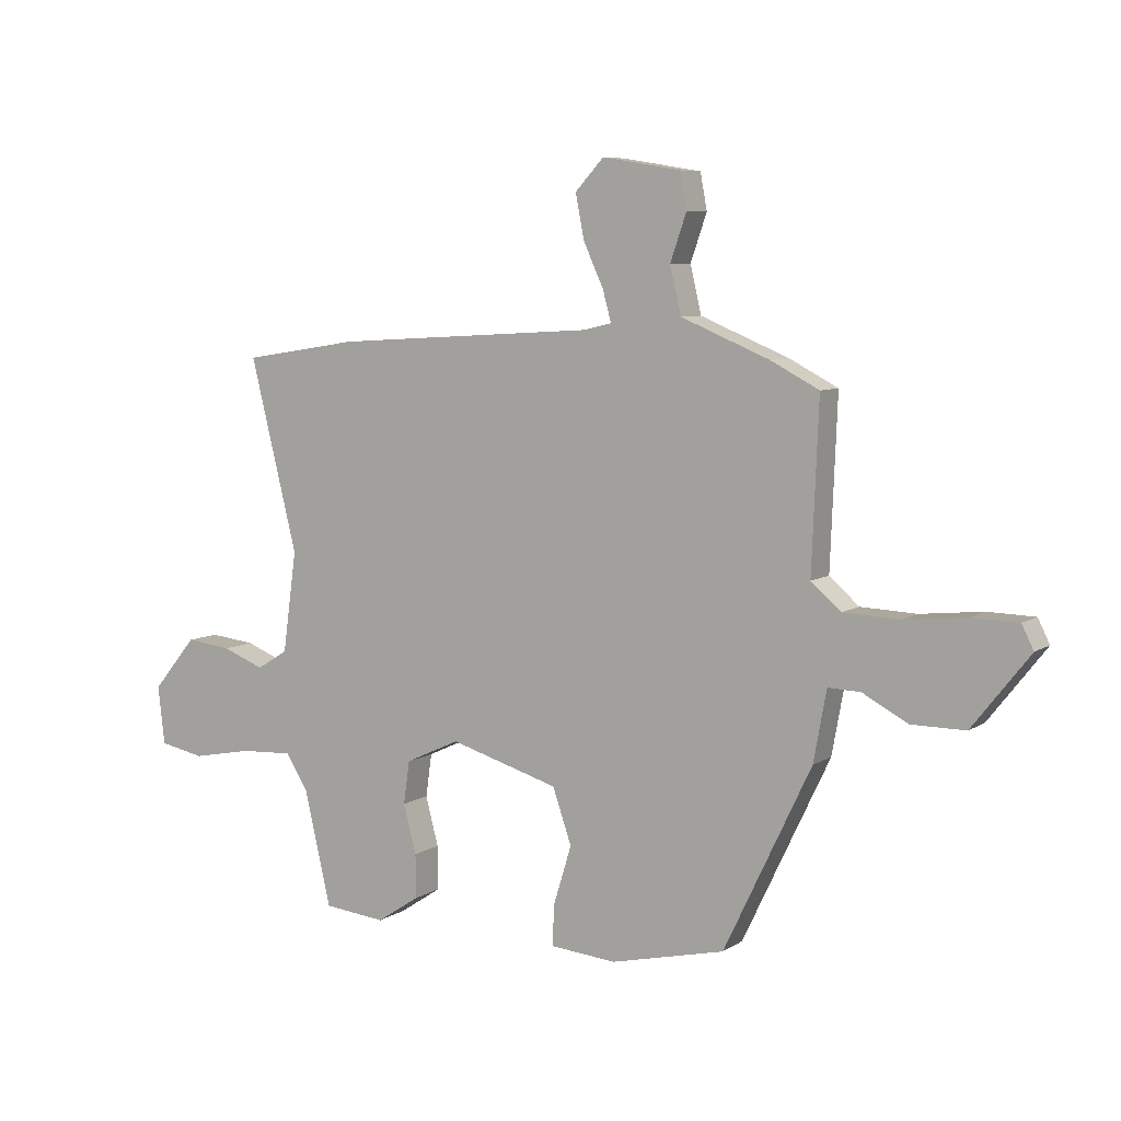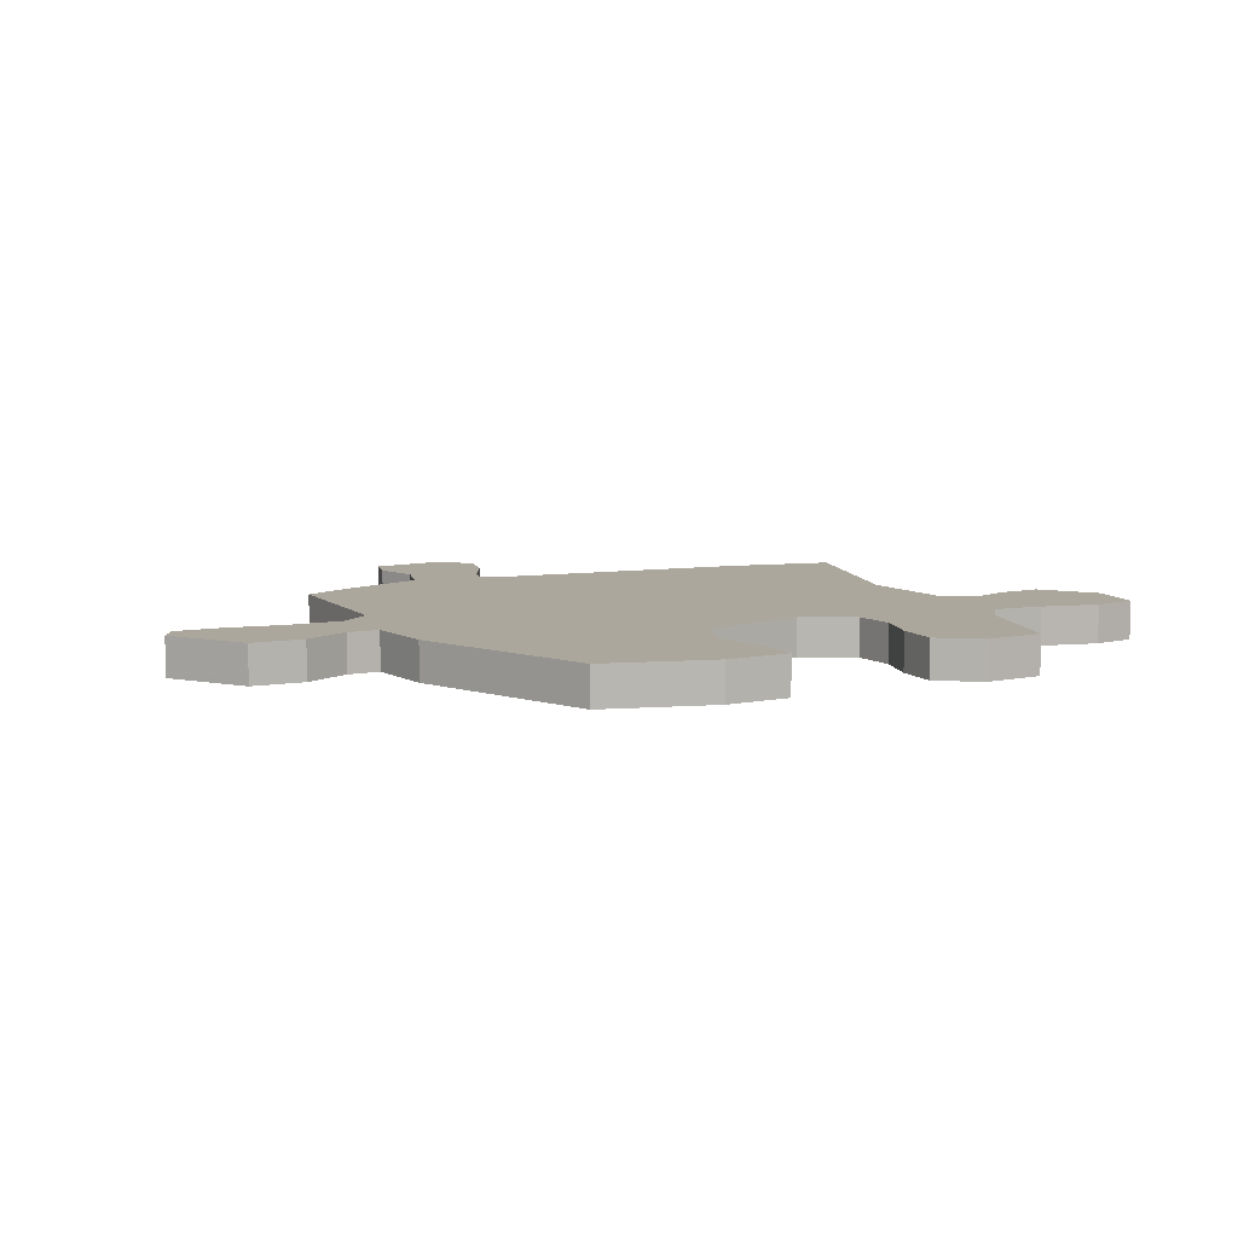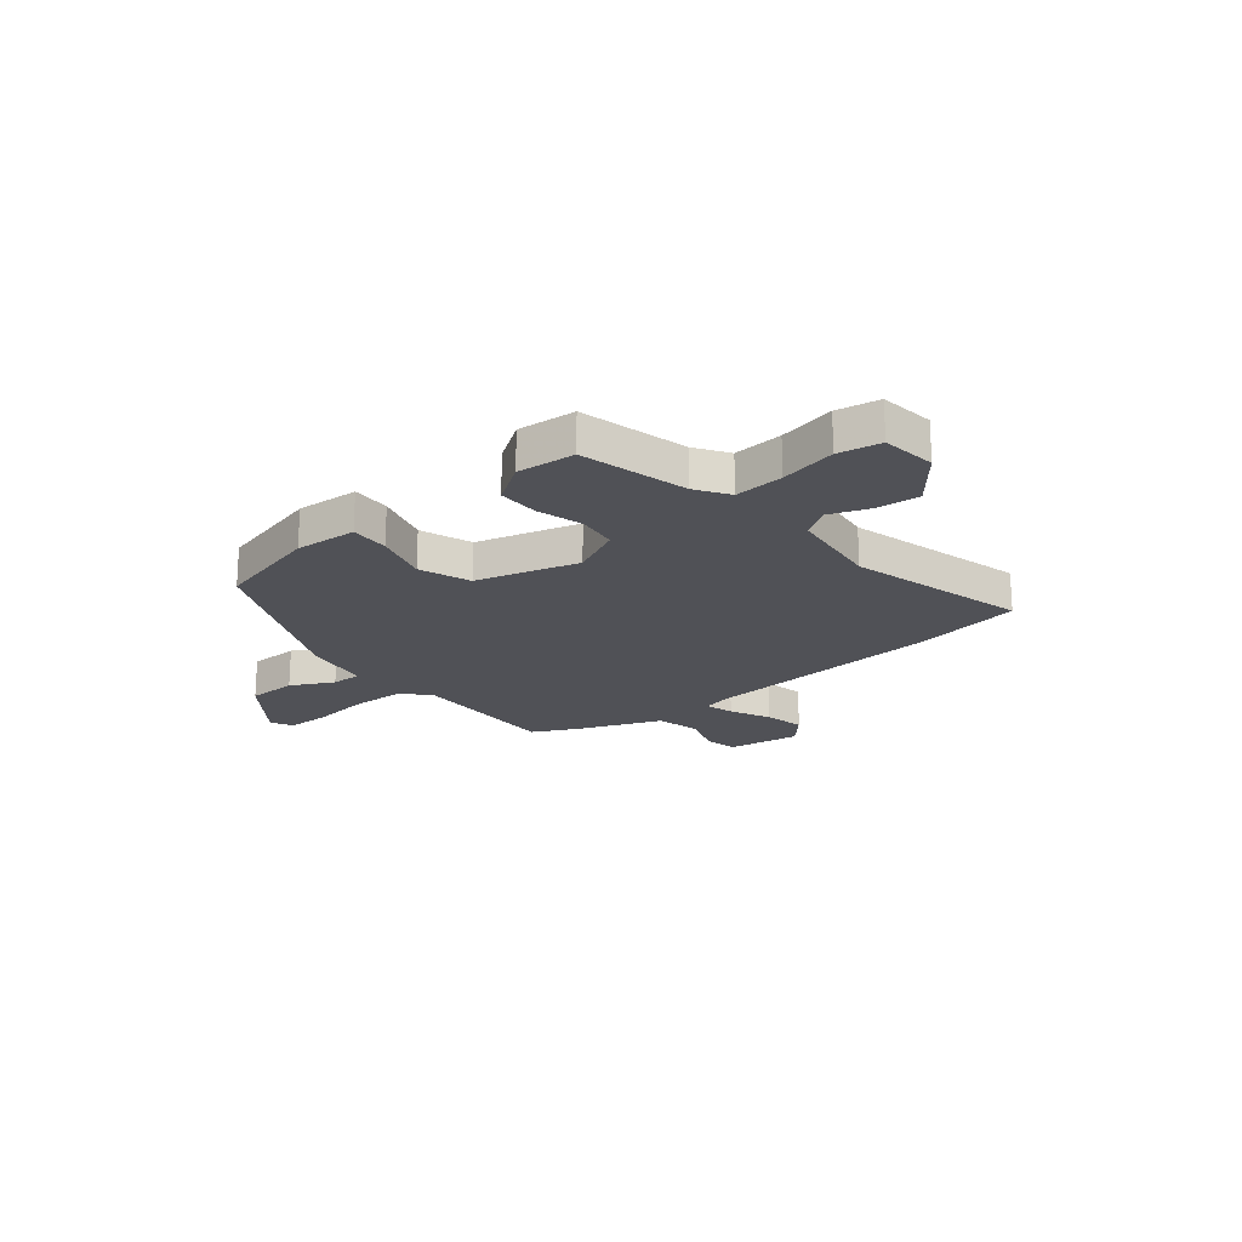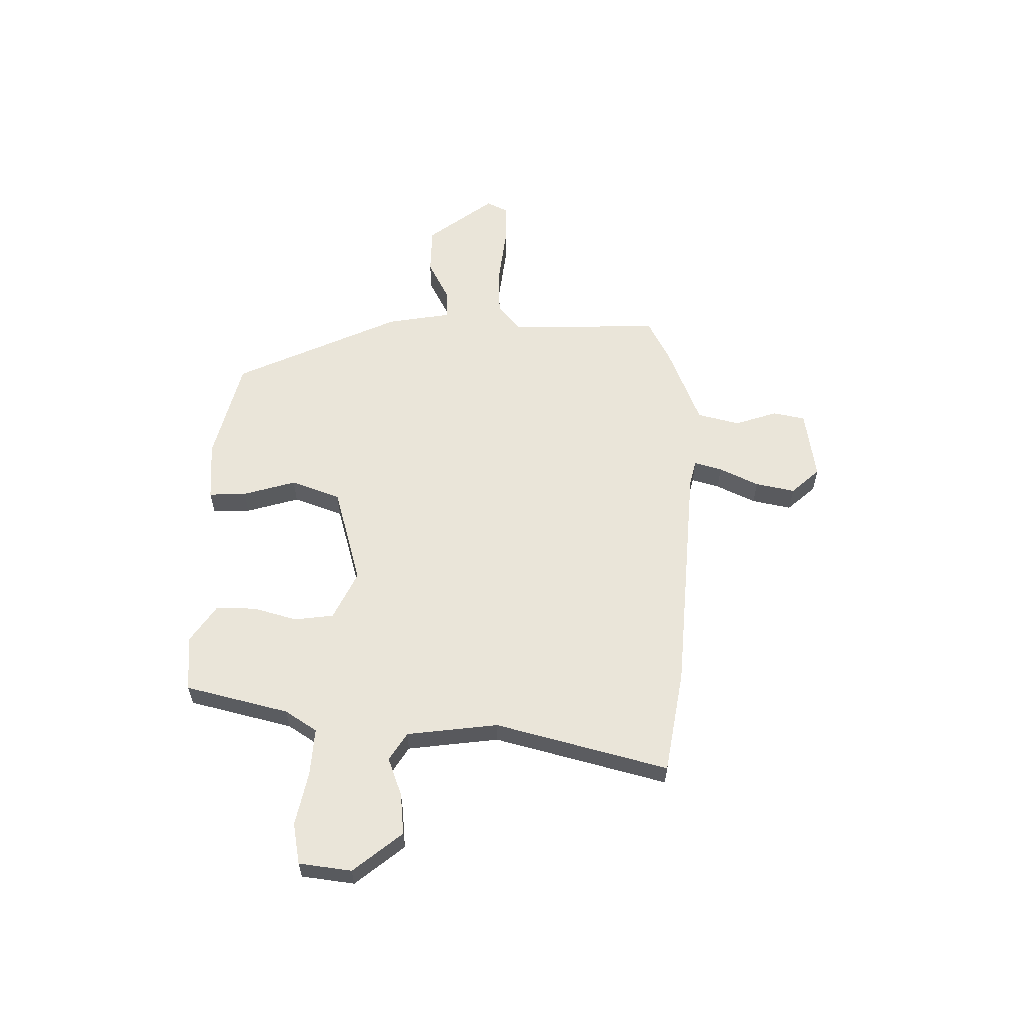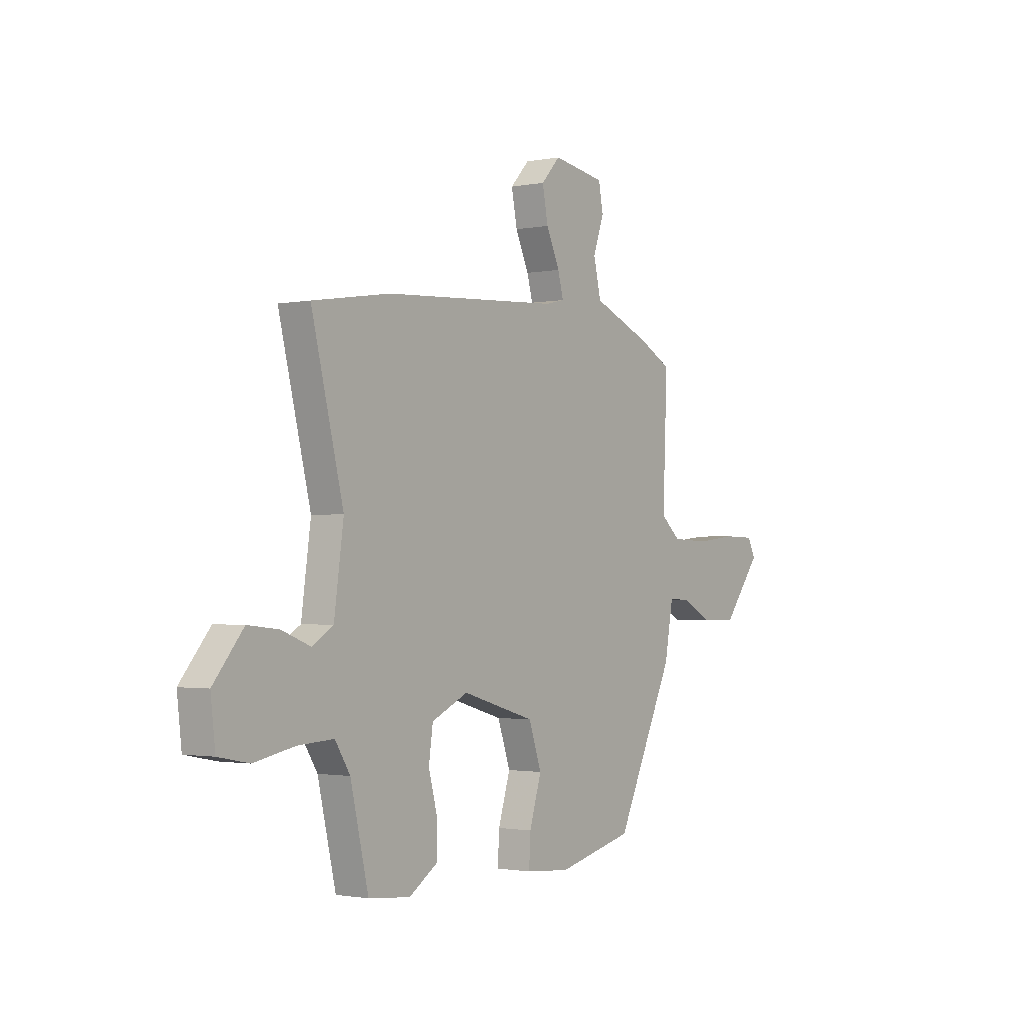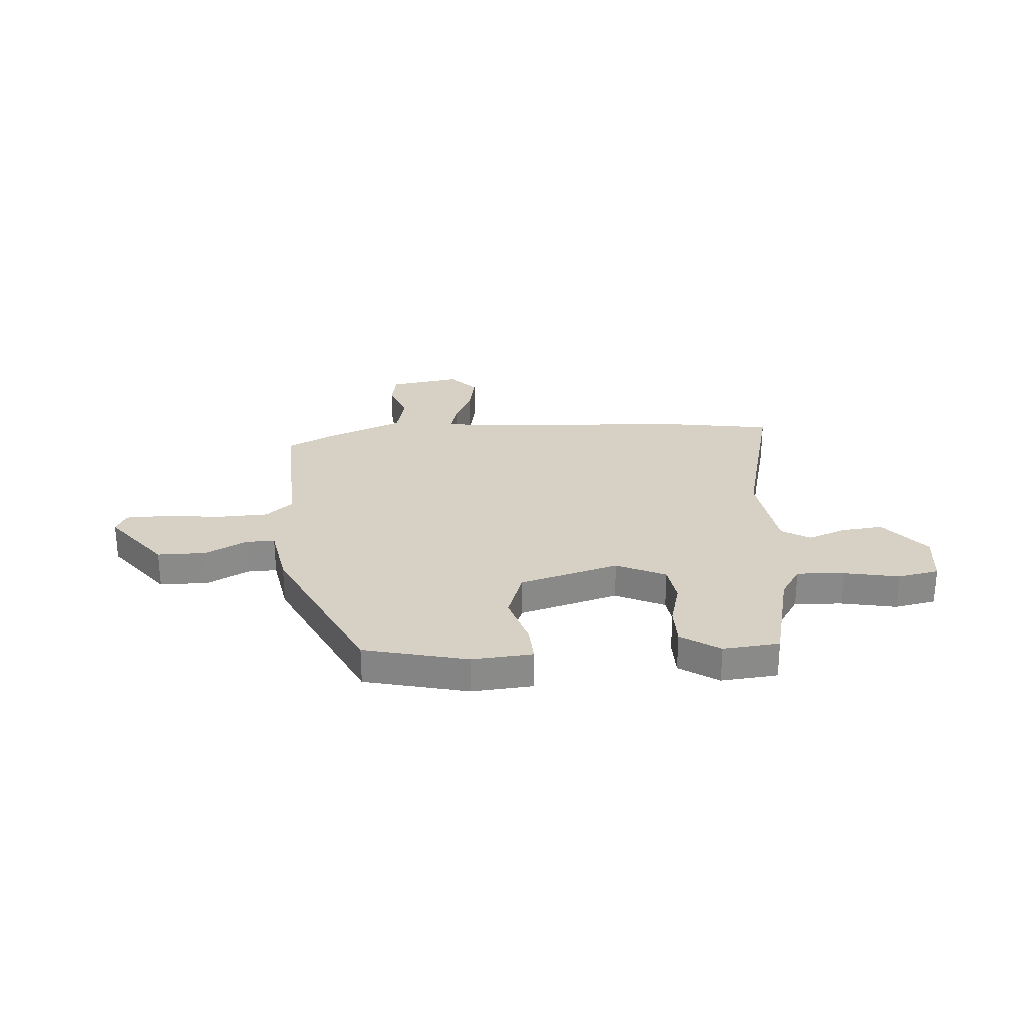
<metadata>
{"format":"obj","ext":"obj","renderer":"f3d","projection":"perspective","resolution":1024,"background":"white","views":[{"elev":7.2,"azim":30.6,"up":"+Z"},{"elev":8.4,"azim":155.6,"up":"+Y"},{"elev":-20.5,"azim":-139.9,"up":"+Y"},{"elev":58.5,"azim":-88.4,"up":"+Y"},{"elev":-1.5,"azim":-54.8,"up":"+Z"},{"elev":27.0,"azim":176.0,"up":"+Y"}]}
</metadata>
<code>
v 0.331 0.07 -0.46
v 0.127 0.07 -0.508
v 0.008 0.07 -0.498
v 0.012 0.07 -0.424
v 0.044 0.07 -0.32
v 0.01 0.07 -0.222
v -0.185 0.07 -0.165
v -0.282 0.07 -0.21
v -0.293 0.07 -0.287
v -0.27 0.07 -0.374
v -0.27 0.07 -0.453
v -0.346 0.07 -0.503
v -0.457 0.07 -0.492
v -0.505 0.07 -0.287
v -0.545 0.07 -0.224
v -0.639 0.07 -0.229
v -0.747 0.07 -0.25
v -0.828 0.07 -0.234
v -0.84 0.07 -0.13
v -0.761 0.07 -0.035
v -0.679 0.07 -0.044
v -0.604 0.07 -0.073
v -0.548 0.07 -0.039
v -0.523 0.07 0.141
v -0.608 0.07 0.483
v -0.402 0.07 0.515
v 0.067 0.07 0.543
v 0.119 0.07 0.555
v 0.104 0.07 0.61
v 0.068 0.07 0.688
v 0.053 0.07 0.766
v 0.104 0.07 0.821
v 0.244 0.07 0.798
v 0.256 0.07 0.734
v 0.227 0.07 0.651
v 0.247 0.07 0.567
v 0.405 0.07 0.502
v 0.491 0.07 0.457
v 0.479 0.07 0.159
v 0.532 0.07 0.113
v 0.632 0.07 0.109
v 0.743 0.07 0.121
v 0.826 0.07 0.119
v 0.847 0.07 0.077
v 0.745 0.07 -0.053
v 0.649 0.07 -0.053
v 0.568 0.07 -0.01
v 0.51 0.07 -0.008
v 0.487 0.07 -0.134
v 0.331 0 -0.46
v 0.127 0 -0.508
v 0.008 0 -0.498
v 0.012 0 -0.424
v 0.044 0 -0.32
v 0.01 0 -0.222
v -0.185 0 -0.165
v -0.282 0 -0.21
v -0.293 0 -0.287
v -0.27 0 -0.374
v -0.27 0 -0.453
v -0.346 0 -0.503
v -0.457 0 -0.492
v -0.505 0 -0.287
v -0.545 0 -0.224
v -0.639 0 -0.229
v -0.747 0 -0.25
v -0.828 0 -0.234
v -0.84 0 -0.13
v -0.761 0 -0.035
v -0.679 0 -0.044
v -0.604 0 -0.073
v -0.548 0 -0.039
v -0.523 0 0.141
v -0.608 0 0.483
v -0.402 0 0.515
v 0.067 0 0.543
v 0.119 0 0.555
v 0.104 0 0.61
v 0.068 0 0.688
v 0.053 0 0.766
v 0.104 0 0.821
v 0.244 0 0.798
v 0.256 0 0.734
v 0.227 0 0.651
v 0.247 0 0.567
v 0.405 0 0.502
v 0.491 0 0.457
v 0.479 0 0.159
v 0.532 0 0.113
v 0.632 0 0.109
v 0.743 0 0.121
v 0.826 0 0.119
v 0.847 0 0.077
v 0.745 0 -0.053
v 0.649 0 -0.053
v 0.568 0 -0.01
v 0.51 0 -0.008
v 0.487 0 -0.134
f 48 49 1 2
f 44 45 46 47
f 44 47 48
f 41 42 43 44
f 40 41 44 48
f 39 40 48 2
f 36 37 38 39
f 32 33 34 35
f 32 35 36
f 29 30 31 32
f 28 29 32 36
f 27 28 36 39
f 24 25 26 27
f 23 24 27 39
f 19 20 21 22
f 17 18 19 22
f 16 17 22 23
f 15 16 23 39
f 11 12 13 14
f 9 10 11 14
f 8 9 14 15
f 7 8 15 39
f 2 3 4 5
f 2 5 6
f 39 2 6
f 6 7 39
f 51 50 98 97
f 96 95 94 93
f 97 96 93
f 93 92 91 90
f 97 93 90 89
f 51 97 89 88
f 88 87 86 85
f 84 83 82 81
f 85 84 81
f 81 80 79 78
f 85 81 78 77
f 88 85 77 76
f 76 75 74 73
f 88 76 73 72
f 71 70 69 68
f 71 68 67 66
f 72 71 66 65
f 88 72 65 64
f 63 62 61 60
f 63 60 59 58
f 64 63 58 57
f 88 64 57 56
f 54 53 52 51
f 55 54 51
f 55 51 88
f 88 56 55
f 1 50 51 2
f 2 51 52 3
f 3 52 53 4
f 4 53 54 5
f 5 54 55 6
f 6 55 56 7
f 7 56 57 8
f 8 57 58 9
f 9 58 59 10
f 10 59 60 11
f 11 60 61 12
f 12 61 62 13
f 13 62 63 14
f 14 63 64 15
f 15 64 65 16
f 16 65 66 17
f 17 66 67 18
f 18 67 68 19
f 19 68 69 20
f 20 69 70 21
f 21 70 71 22
f 22 71 72 23
f 23 72 73 24
f 24 73 74 25
f 25 74 75 26
f 26 75 76 27
f 27 76 77 28
f 28 77 78 29
f 29 78 79 30
f 30 79 80 31
f 31 80 81 32
f 32 81 82 33
f 33 82 83 34
f 34 83 84 35
f 35 84 85 36
f 36 85 86 37
f 37 86 87 38
f 38 87 88 39
f 39 88 89 40
f 40 89 90 41
f 41 90 91 42
f 42 91 92 43
f 43 92 93 44
f 44 93 94 45
f 45 94 95 46
f 46 95 96 47
f 47 96 97 48
f 48 97 98 49
f 49 98 50 1

</code>
